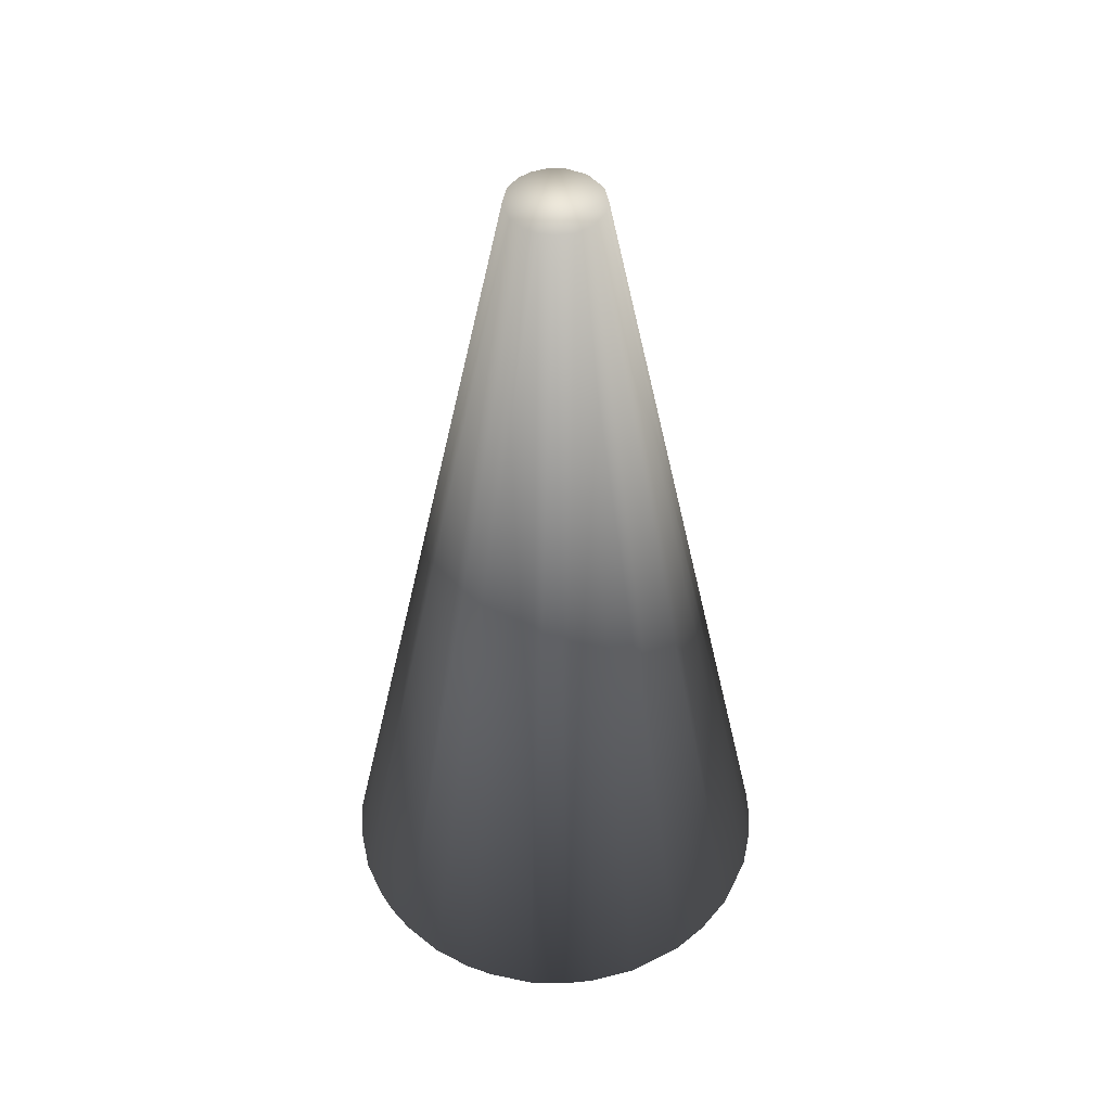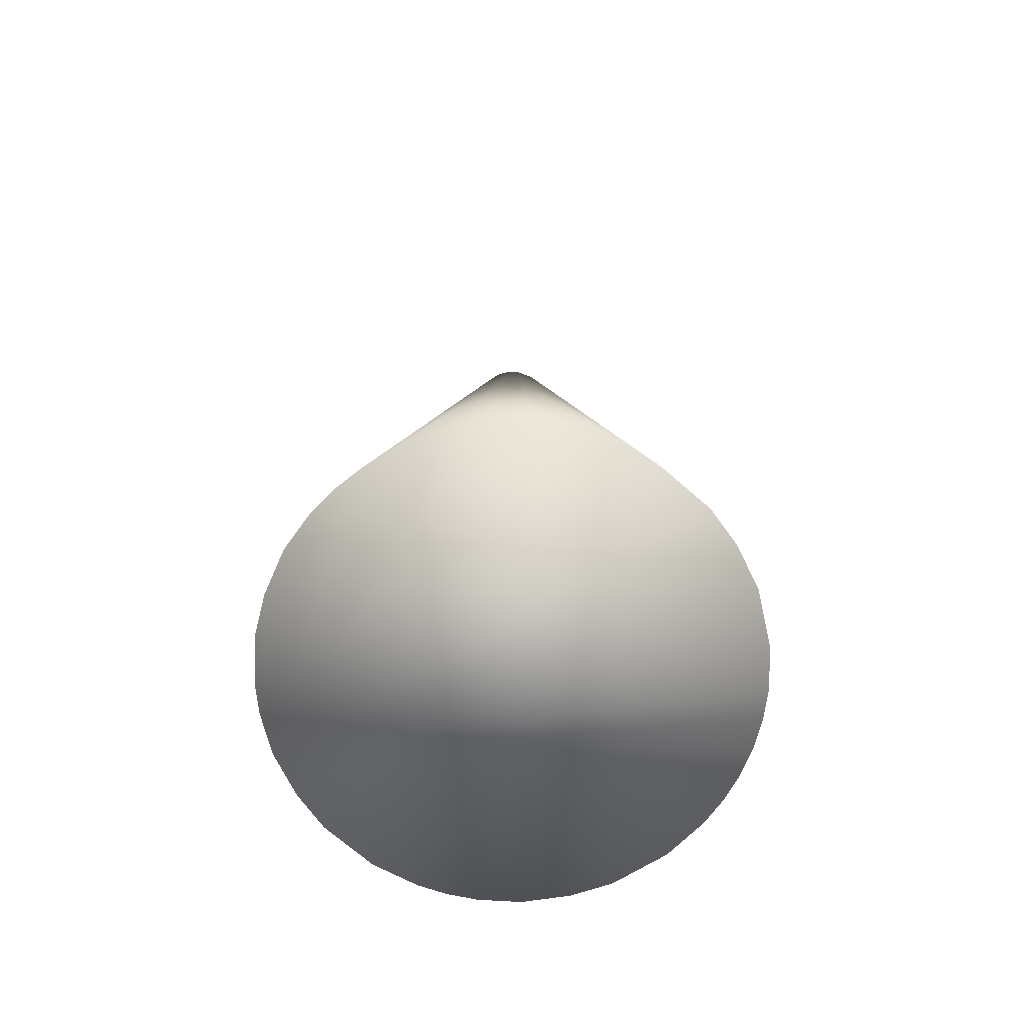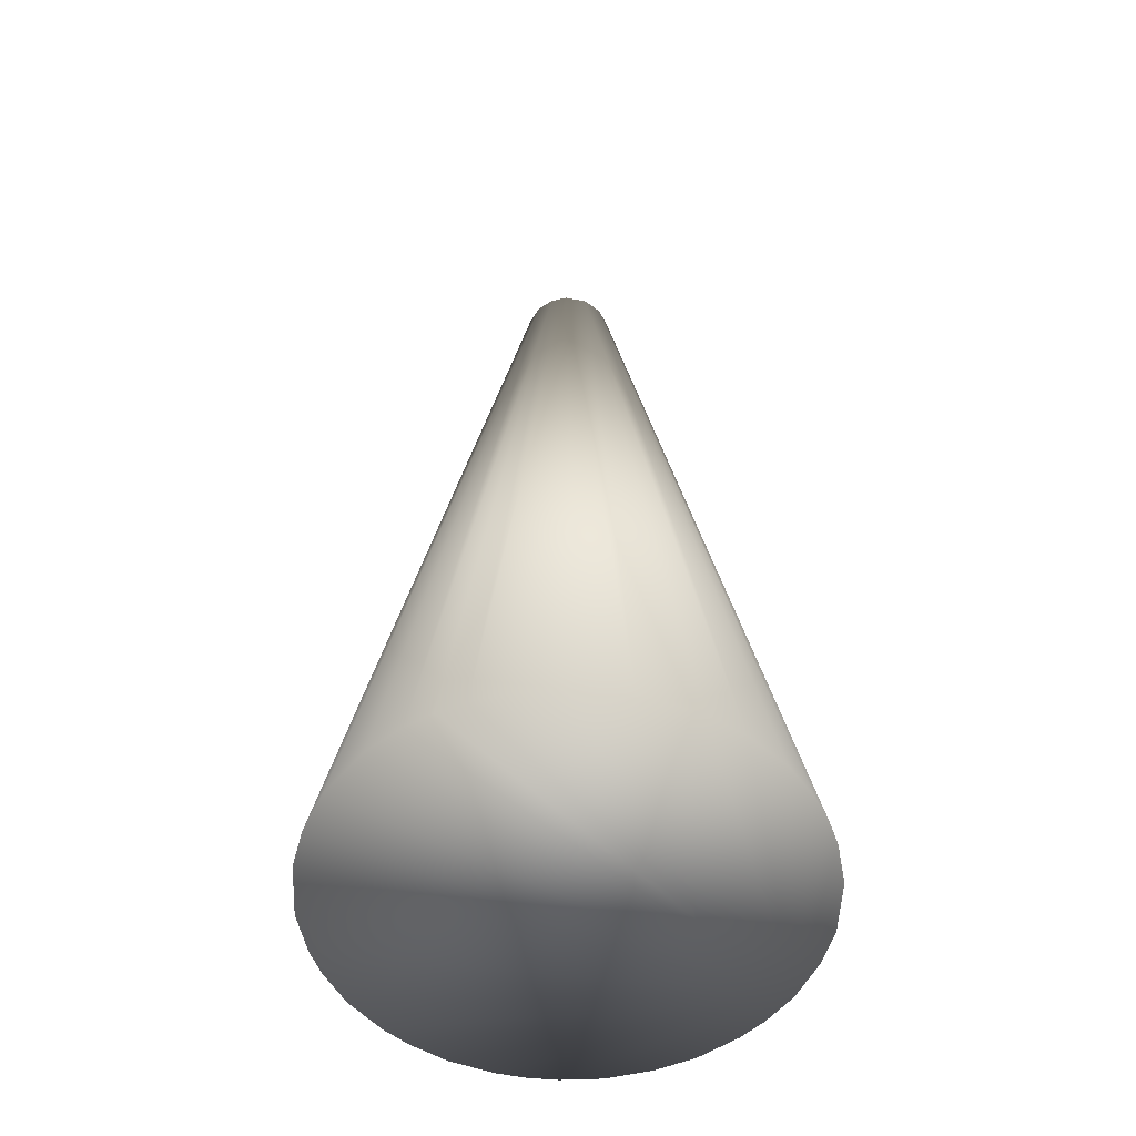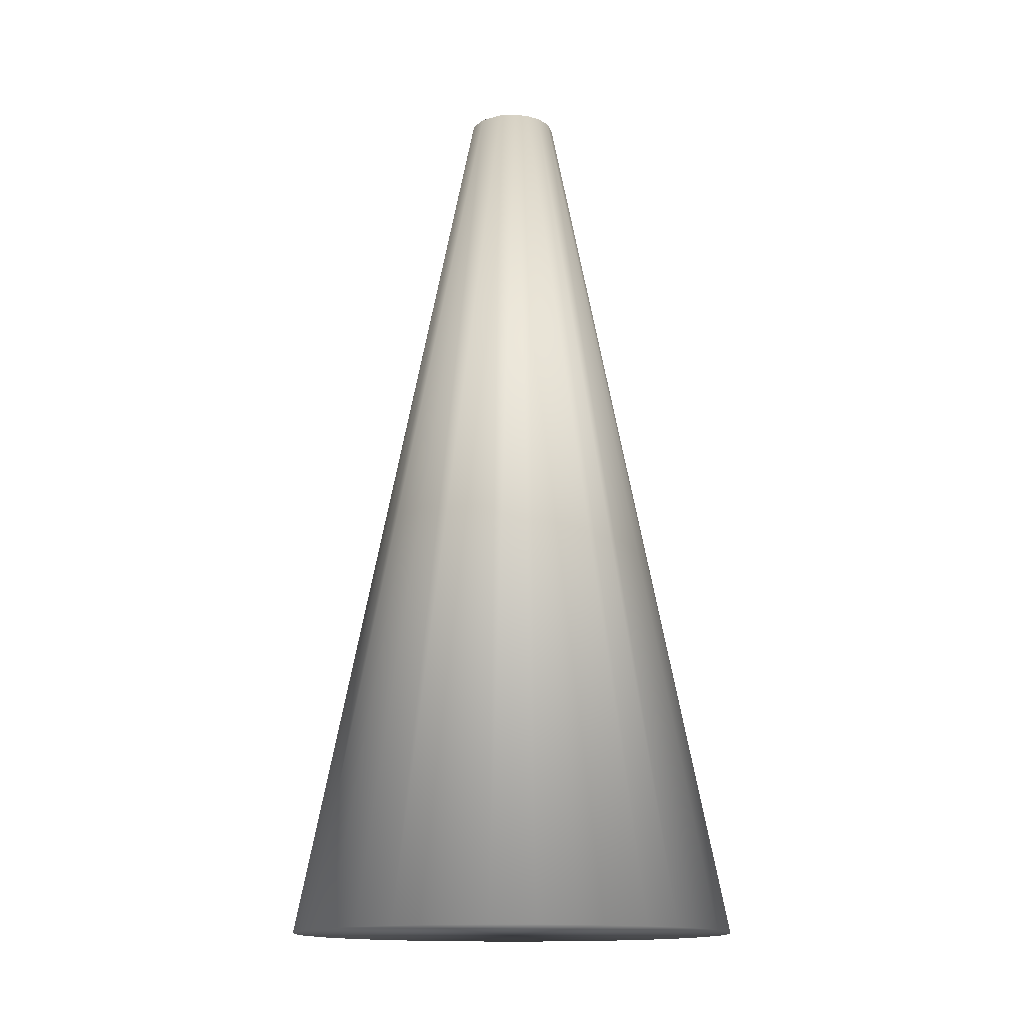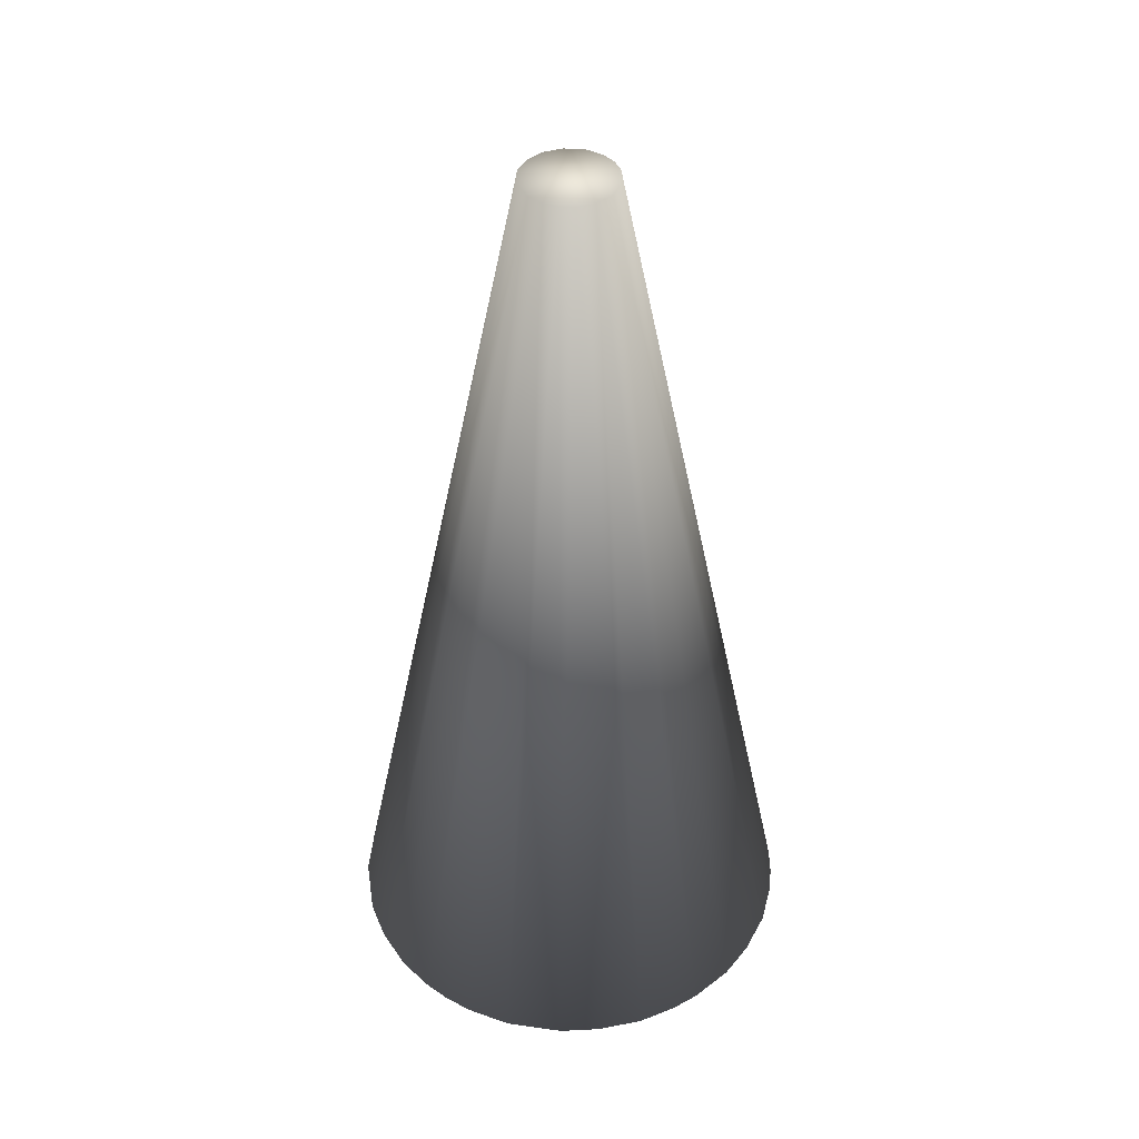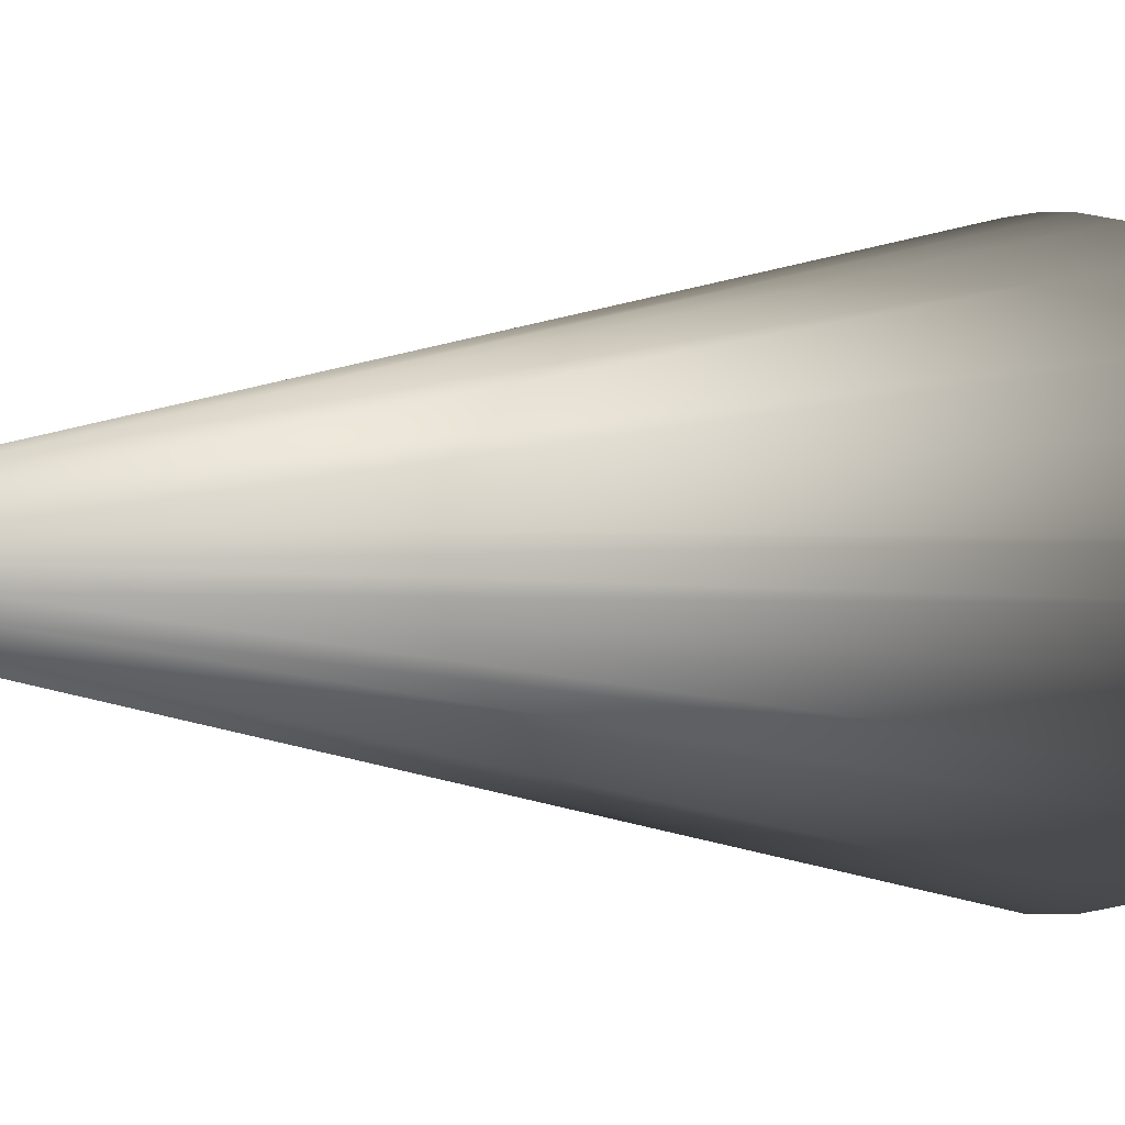
<metadata>
{"format":"obj","ext":"obj","renderer":"f3d","projection":"perspective","resolution":1024,"background":"white","views":[{"elev":48.2,"azim":-89.8,"up":"+Y"},{"elev":-71.9,"azim":-101.6,"up":"+Y"},{"elev":-53.0,"azim":26.9,"up":"+Y"},{"elev":-14.4,"azim":-131.2,"up":"+Y"},{"elev":43.0,"azim":128.9,"up":"+Y"},{"elev":-0.1,"azim":-137.3,"up":"+Z"}]}
</metadata>
<code>
g original_LOD3
v 0.03133 -0.5 0.248
v 0.06217 -0.5 0.2421
v 0.09203 -0.5 0.2324
v 0.1618 -0.5 0.1912
v 0.0403 0.5 0.0304
v 0.2042 -0.5 0.1449
v 0.04921 0.5 0.01019
v 0.2433 -0.5 0.05958
v 0.2495 -0.5 0.0157
v 0.2318 -0.5 -0.09478
v 0.201 -0.5 -0.1495
v 0.03497 0.5 -0.03608
v 0.1711 -0.5 -0.1822
v 0.01294 -0.5 -0.2501
v -0.03133 -0.5 -0.248
v -0.1204 -0.5 -0.2191
v -0.1469 -0.5 -0.2023
v -0.1711 -0.5 -0.1822
v -0.2488 -0.5 -0.02862
v -0.2318 -0.5 0.09478
v -0.1711 -0.5 0.1822
v -0.03133 -0.5 0.248
v 0.002588 0.5 0.05002
v -0.04754 0.5 -0.01628
v 0.02067 0.5 0.04605
v 0.0495 0.5 -0.008635
v 0.04416 0.5 -0.02364
v 0.01923 0.5 -0.04642
v -0.002268 0.5 -0.05043
v -0.02628 0.5 -0.0431
v -0.04019 0.5 -0.02989
v -0.05009 0.5 -0.000558
v -0.04726 0.5 0.01774
v -0.03497 0.5 0.03608
v -0.01646 0.5 0.04772
v 0 -0.5 0.25
v 0.1318 -0.5 -0.2129
v 0.1204 -0.5 0.2191
v 0.2262 -0.5 0.1064
v 0.2495 -0.5 -0.0157
v 0.2456 -0.5 -0.04684
v 0.09203 -0.5 -0.2324
v 0.06217 -0.5 -0.2421
v -0.08004 -0.5 -0.2373
v -0.2042 -0.5 -0.1449
v -0.2262 -0.5 -0.1064
v -0.2378 -0.5 -0.07725
v -0.2495 -0.5 0.0157
v -0.2456 -0.5 0.04684
v -0.201 -0.5 0.1495
v -0.1318 -0.5 0.2129
v -0.07473 -0.5 0.239
f 36 1 23
f 23 1 25
f 1 2 25
f 2 3 25
f 3 38 25
f 38 4 25
f 25 4 5
f 4 6 5
f 6 39 5
f 5 39 7
f 39 8 7
f 8 9 7
f 7 9 26
f 9 40 26
f 40 41 26
f 41 10 26
f 26 10 27
f 10 11 27
f 27 11 12
f 11 13 12
f 13 37 12
f 12 37 28
f 37 42 28
f 42 43 28
f 28 43 29
f 43 14 29
f 14 15 29
f 15 44 29
f 29 44 30
f 44 16 30
f 16 17 30
f 17 18 30
f 30 18 31
f 18 45 31
f 31 45 24
f 45 46 24
f 46 47 24
f 47 19 24
f 24 19 32
f 19 48 32
f 32 48 33
f 48 49 33
f 49 20 33
f 20 50 33
f 33 50 34
f 50 21 34
f 21 51 34
f 34 51 35
f 51 52 35
f 52 22 35
f 35 22 23
f 22 36 23
f 23 25 24
f 25 5 24
f 5 7 24
f 7 26 24
f 26 27 24
f 27 12 24
f 12 28 24
f 28 29 24
f 29 30 24
f 30 31 24
f 32 33 24
f 33 34 24
f 34 35 24
f 35 23 24
f 1 36 37
f 2 1 37
f 3 2 37
f 38 3 37
f 4 38 37
f 6 4 37
f 39 6 37
f 8 39 37
f 9 8 37
f 40 9 37
f 41 40 37
f 10 41 37
f 11 10 37
f 13 11 37
f 43 42 37
f 14 43 37
f 15 14 37
f 44 15 37
f 16 44 37
f 17 16 37
f 18 17 37
f 45 18 37
f 46 45 37
f 47 46 37
f 19 47 37
f 48 19 37
f 49 48 37
f 20 49 37
f 50 20 37
f 21 50 37
f 51 21 37
f 52 51 37
f 22 52 37
f 36 22 37

</code>
